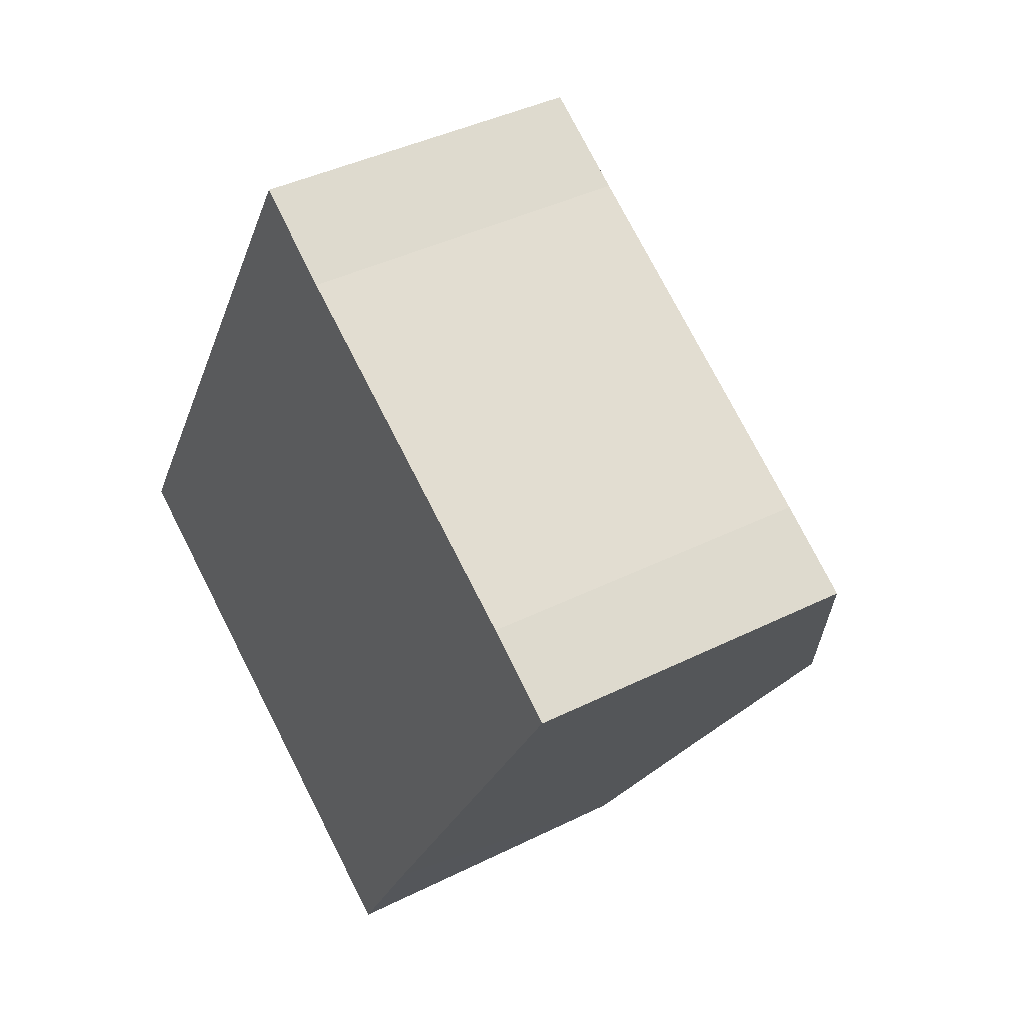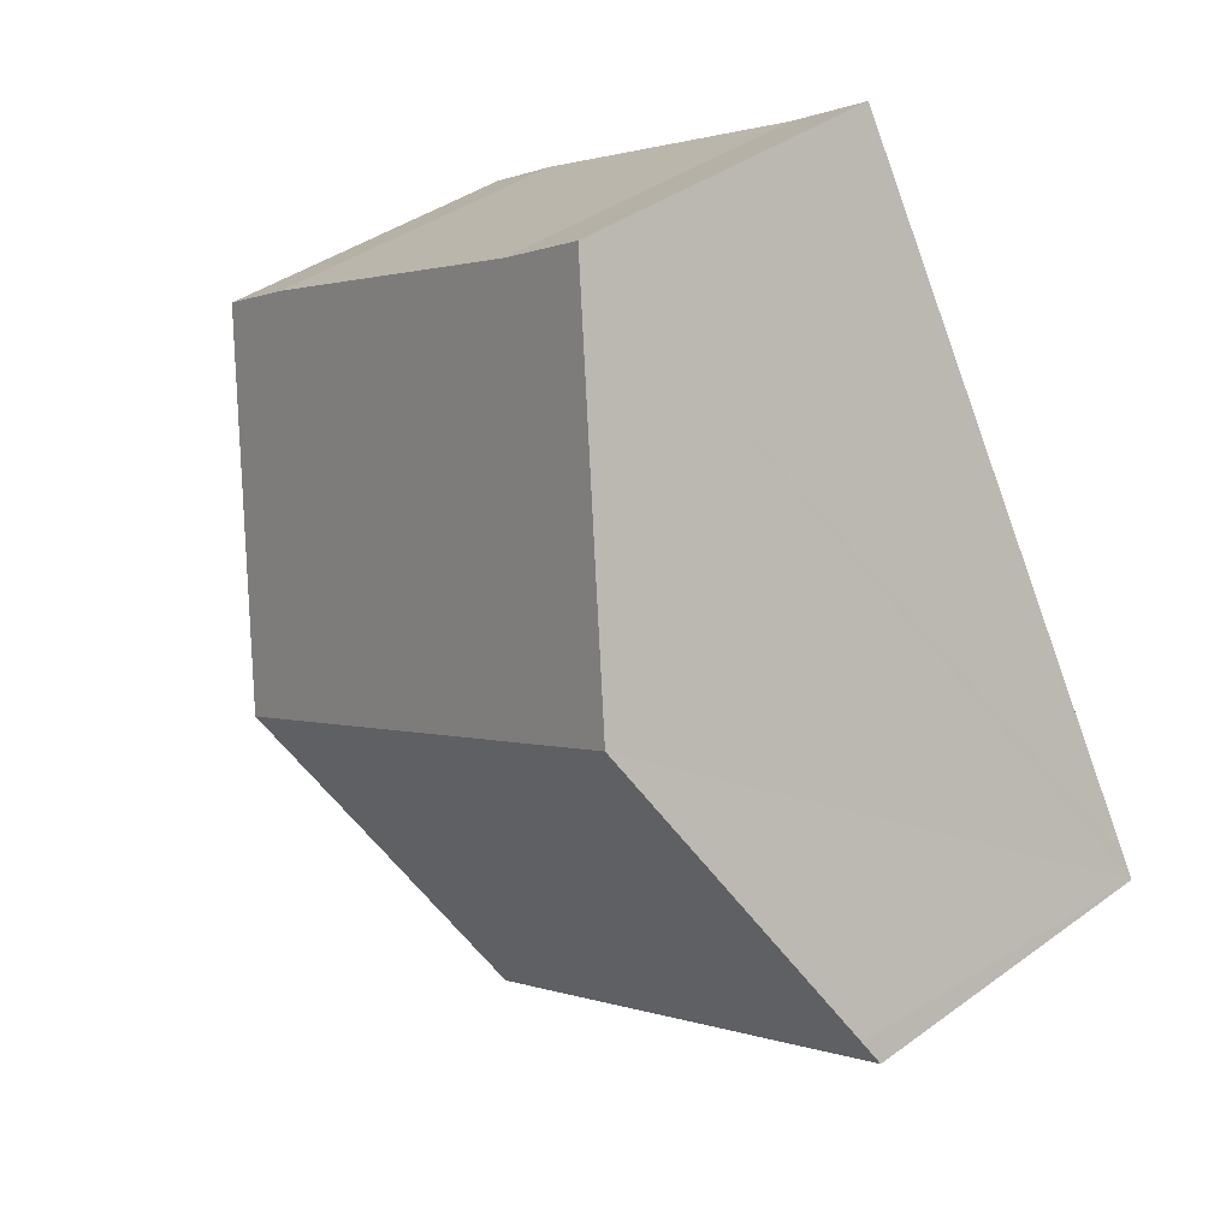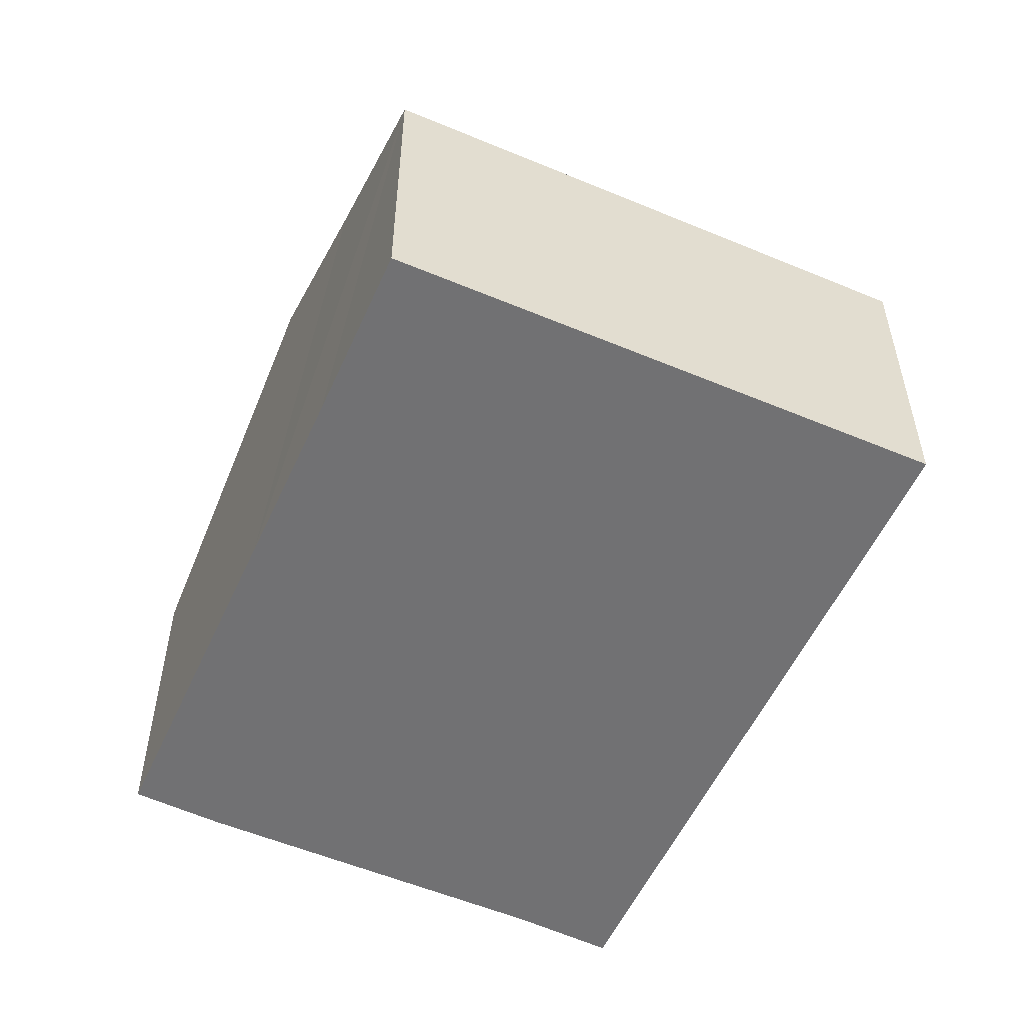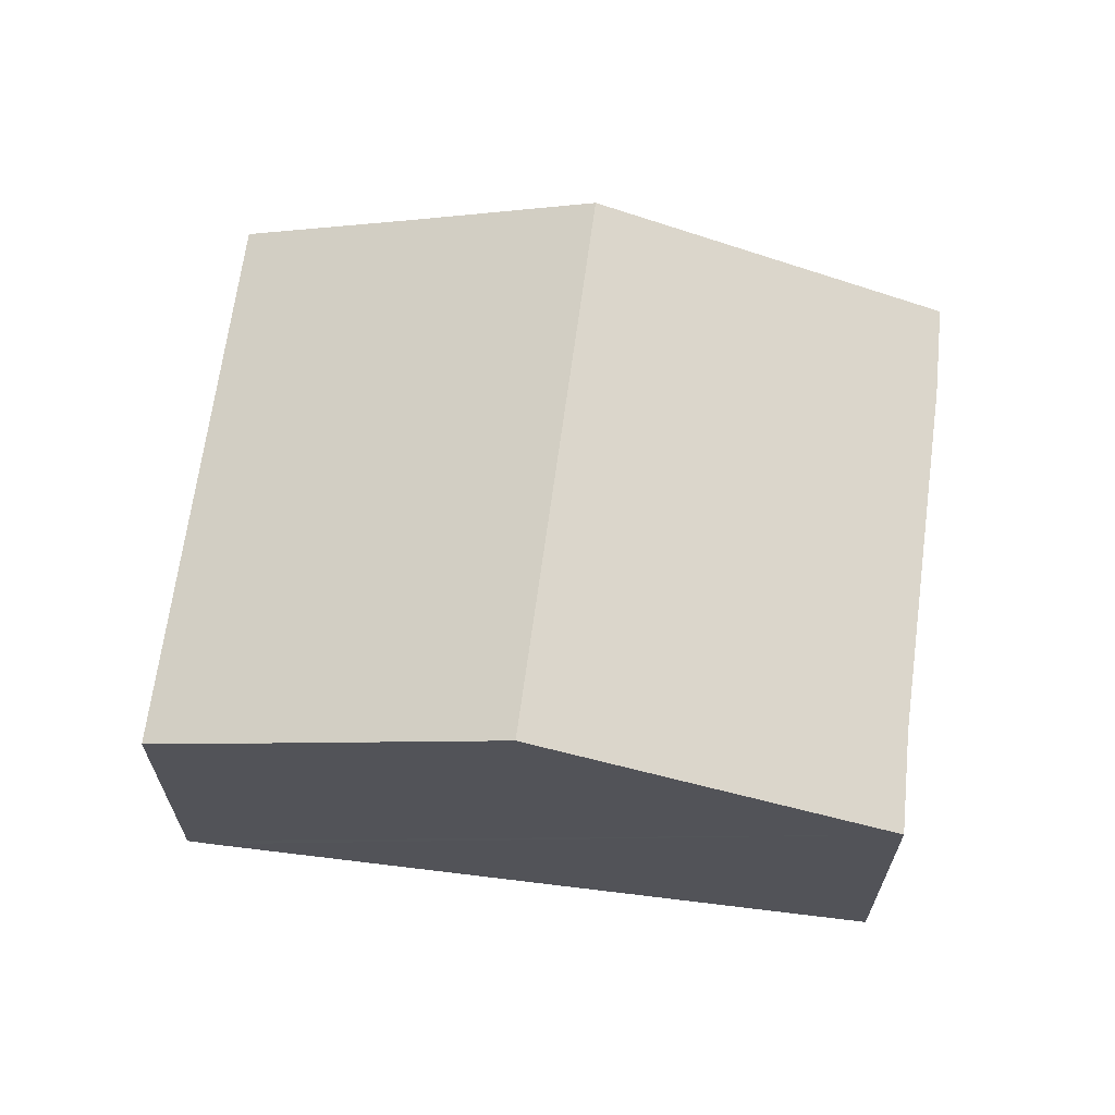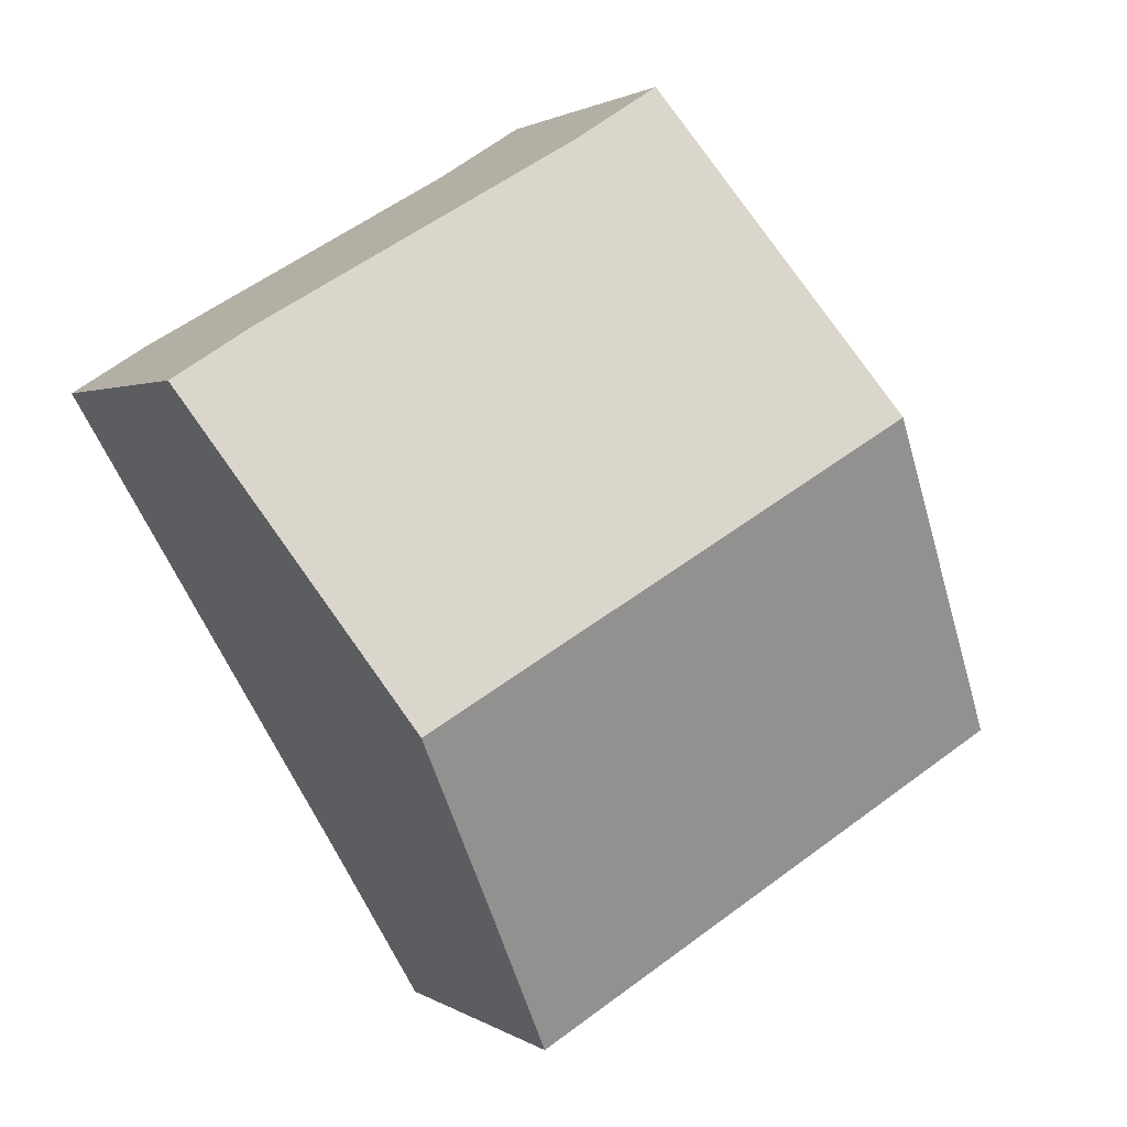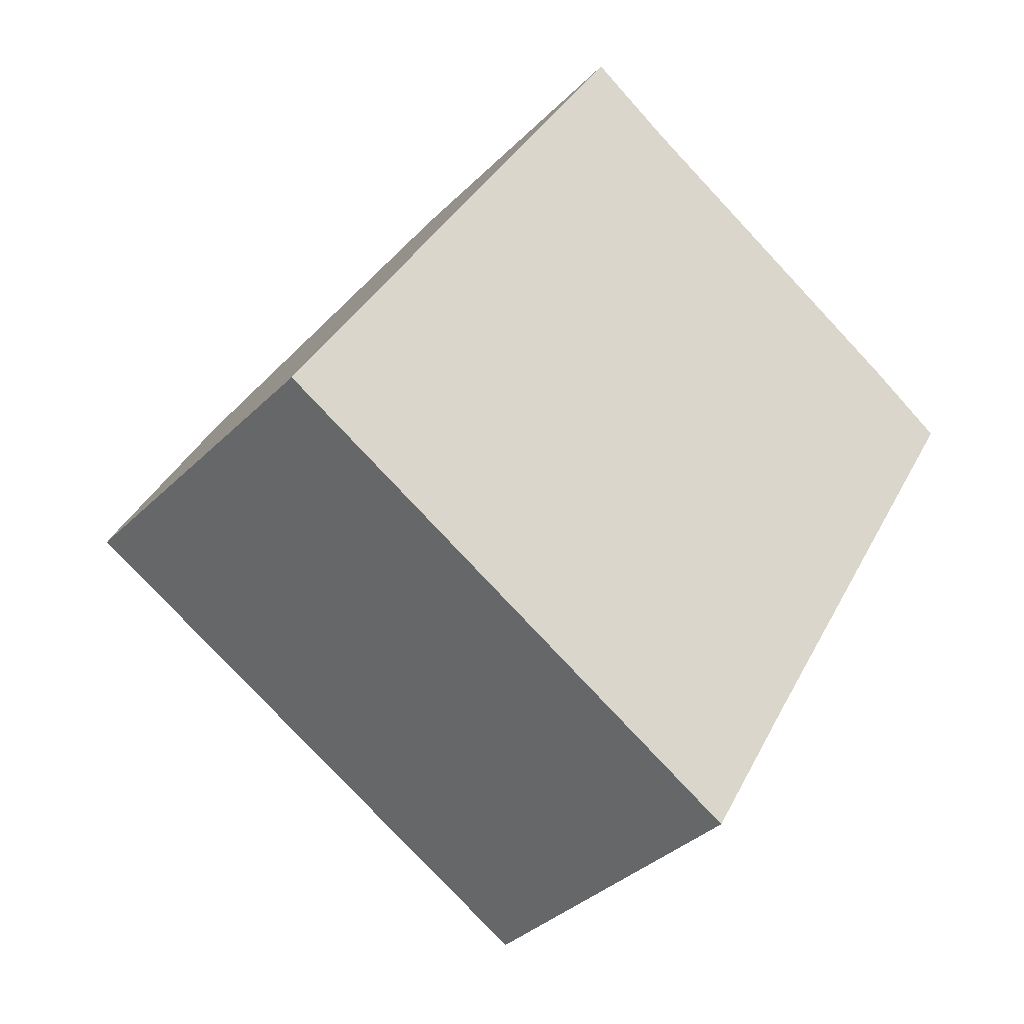
<metadata>
{"format":"obj","ext":"obj","renderer":"f3d","projection":"perspective","resolution":1024,"background":"white","views":[{"elev":40.2,"azim":58.4,"up":"+Z"},{"elev":39.4,"azim":-132.3,"up":"+Z"},{"elev":-55.3,"azim":-173.8,"up":"+Y"},{"elev":67.0,"azim":-52.3,"up":"+Y"},{"elev":1.5,"azim":154.6,"up":"+Z"},{"elev":-35.6,"azim":-37.9,"up":"+Z"}]}
</metadata>
<code>
v  9.845 6.912 12.25
v  3.959 9.929 6.683
v  7.974 6.874 13.45
v  16.26 6.912 8.545
v  16.62 6.912 8.336
v  18.29 6.944 7.274
v  14.4 9.929 0.65
v  0 6.912 4.232e-16
v  12.41 8.402 -2.74
v  10.49 6.912 -6.06
v  0.29 7.137 0.503
v  9.845 -7.502e-16 12.25
v  7.974 -8.233e-16 13.45
v  16.26 -5.232e-16 8.545
v  16.62 -5.104e-16 8.336
v  18.29 -4.454e-16 7.274
v  14.4 -3.98e-17 0.65
v  12.41 1.678e-16 -2.74
v  10.49 3.711e-16 -6.06
v  0 0 0
v  0.29 -3.08e-17 0.503
v  3.959 -4.092e-16 6.683
g defaultobject
f 1 2 3
f 2 1 4
f 2 4 5
f 2 5 6
f 2 6 7
f 8 9 10
f 9 8 7
f 7 8 2
f 2 8 11
f 3 12 1
f 12 3 13
f 12 4 1
f 4 12 14
f 4 14 5
f 5 14 15
f 5 16 6
f 16 5 15
f 16 7 6
f 7 16 17
f 7 17 9
f 9 17 10
f 10 17 18
f 10 18 19
f 19 8 10
f 8 19 20
f 20 11 8
f 11 20 2
f 2 20 3
f 3 20 21
f 3 21 22
f 3 22 13
f 18 20 19
f 20 18 21
f 21 18 22
f 22 18 17
f 22 17 16
f 22 16 12
f 22 12 13
f 12 16 14
f 14 16 15

</code>
